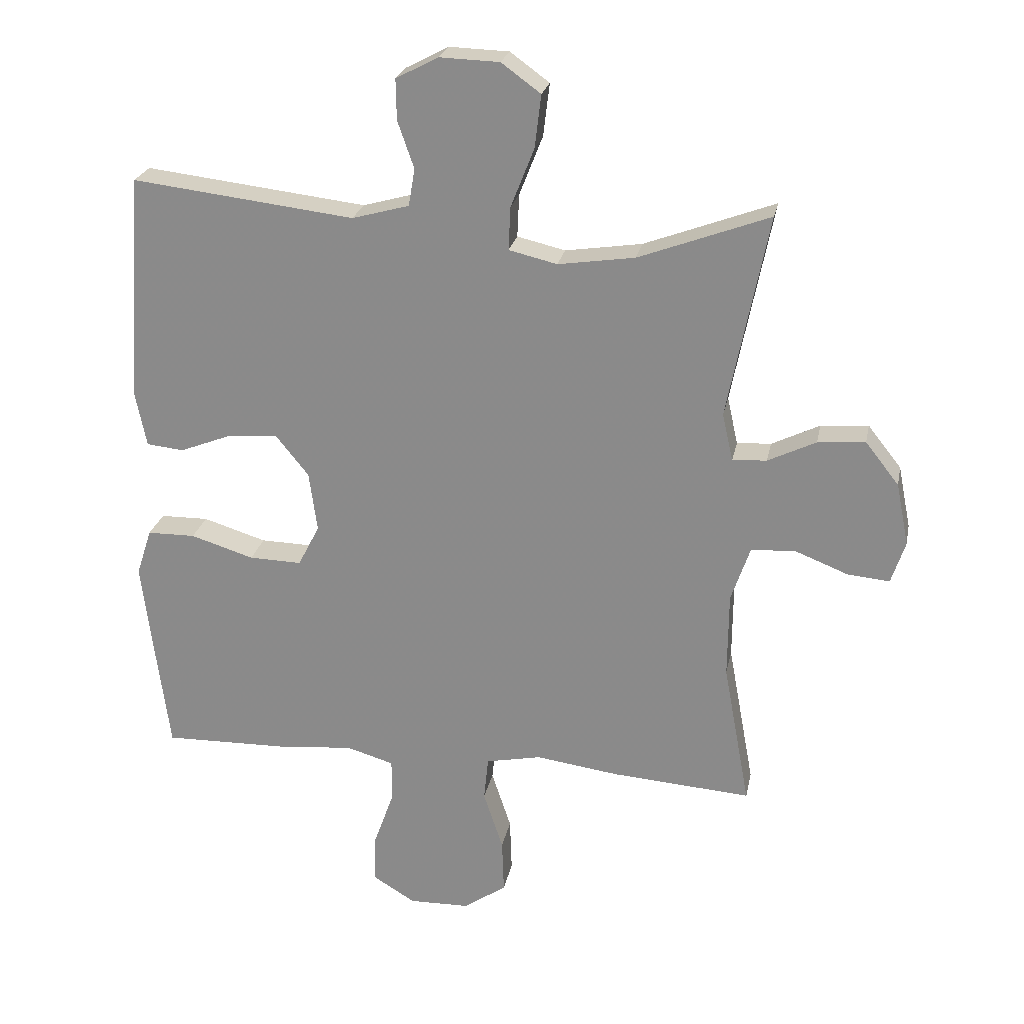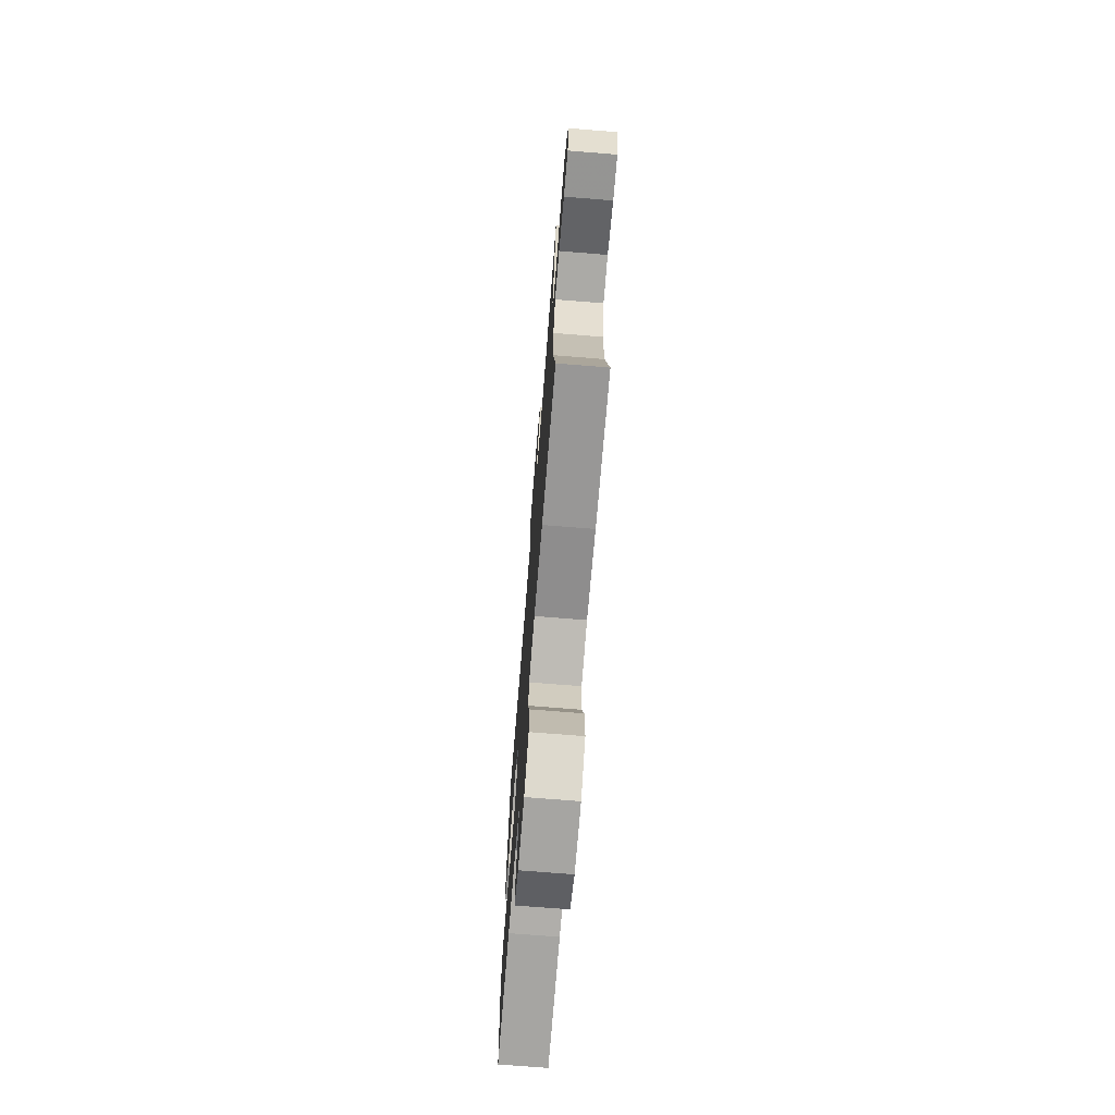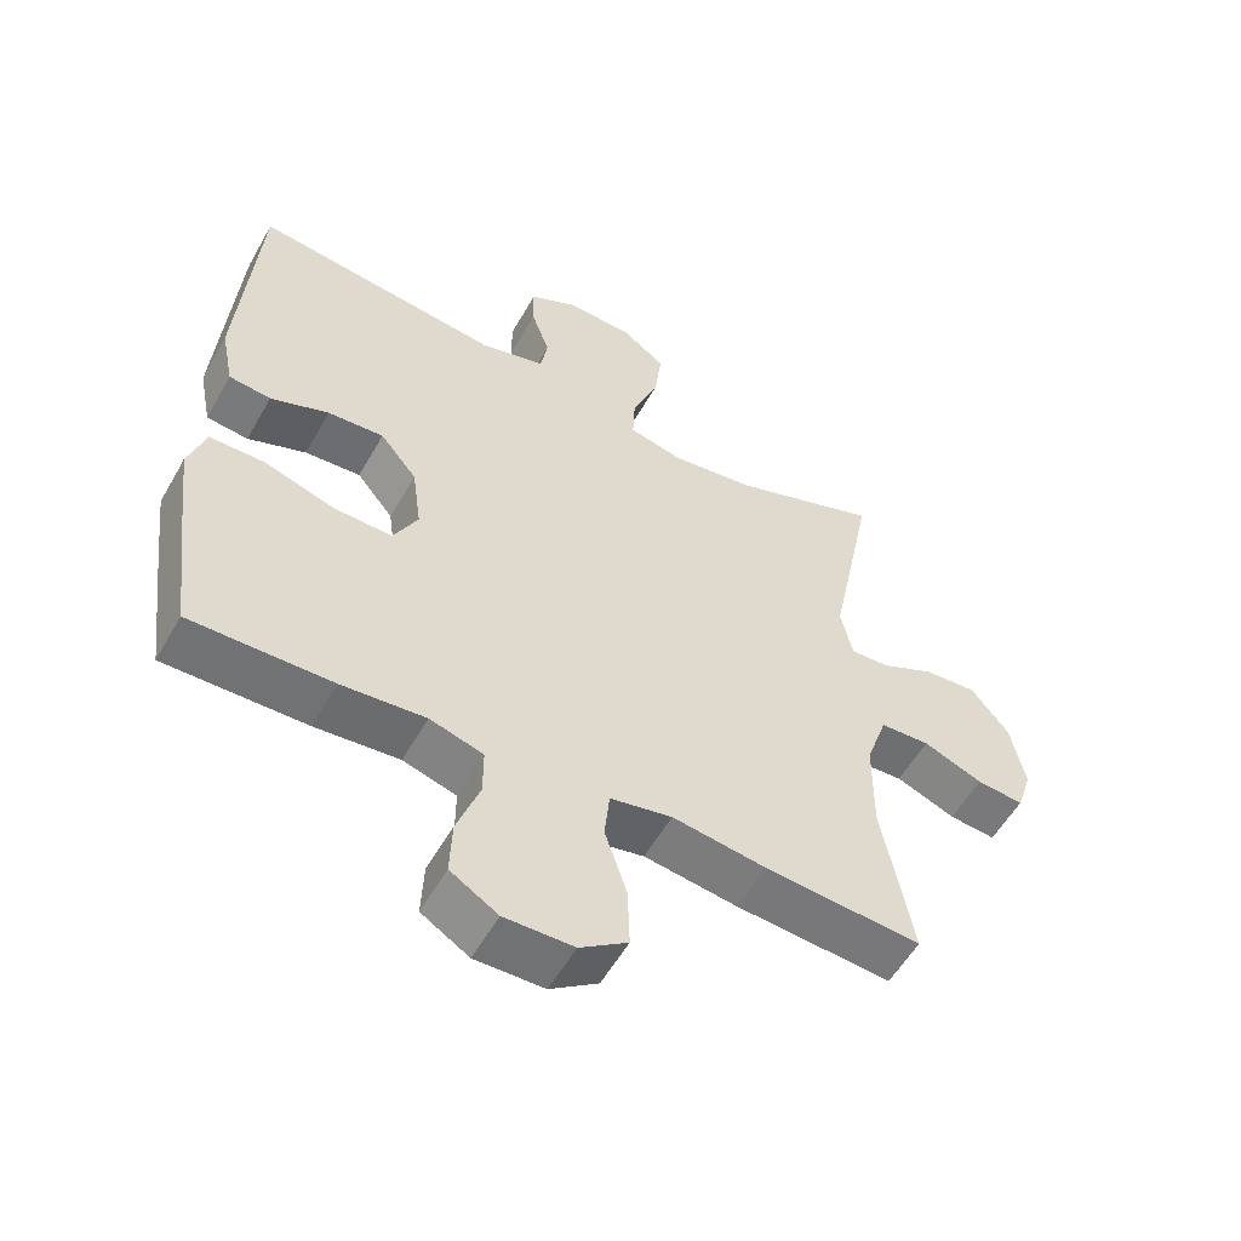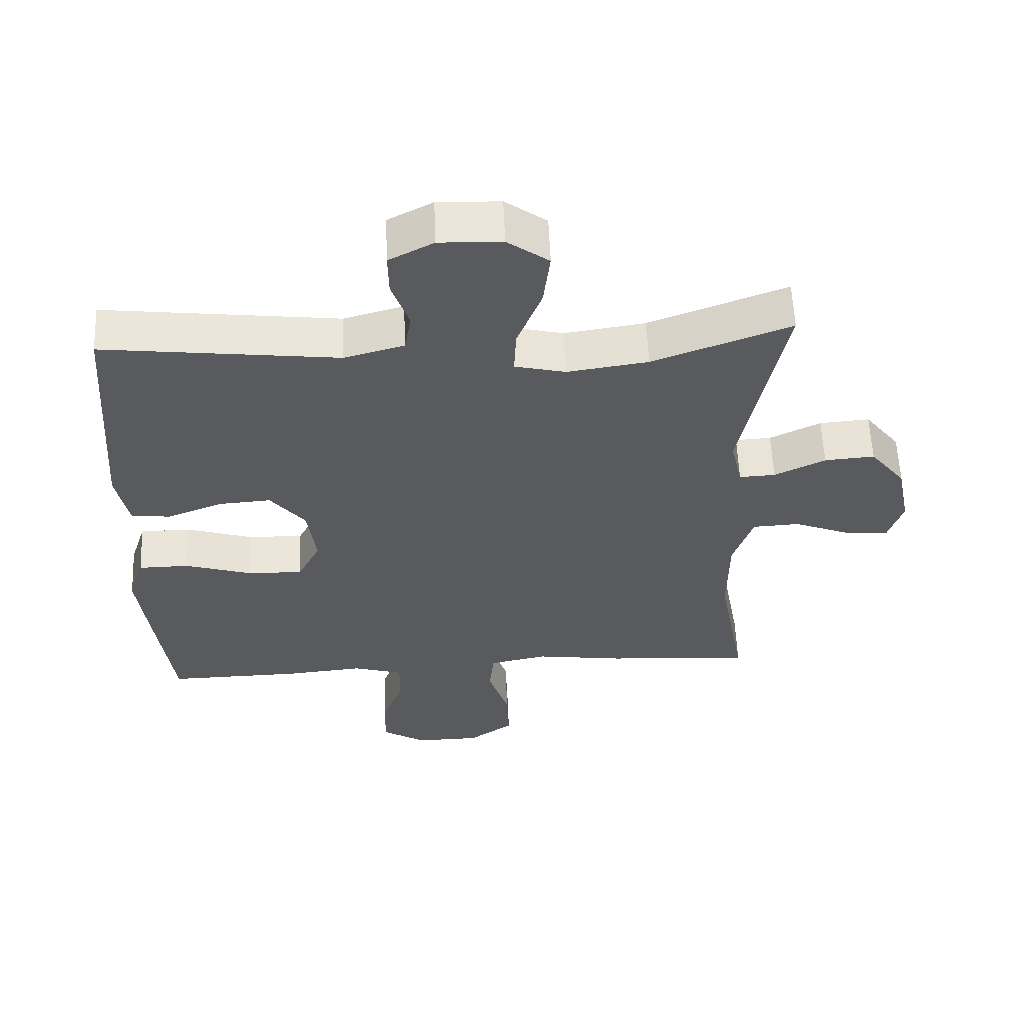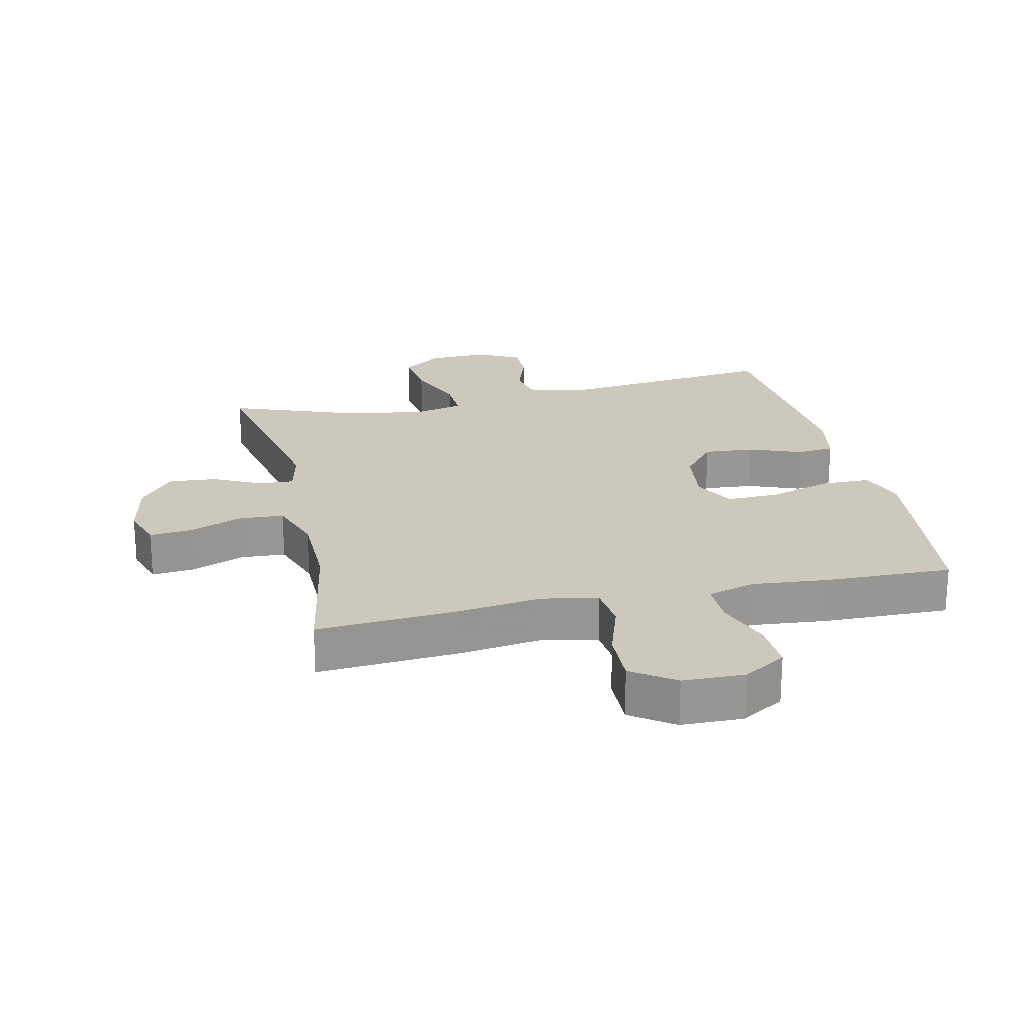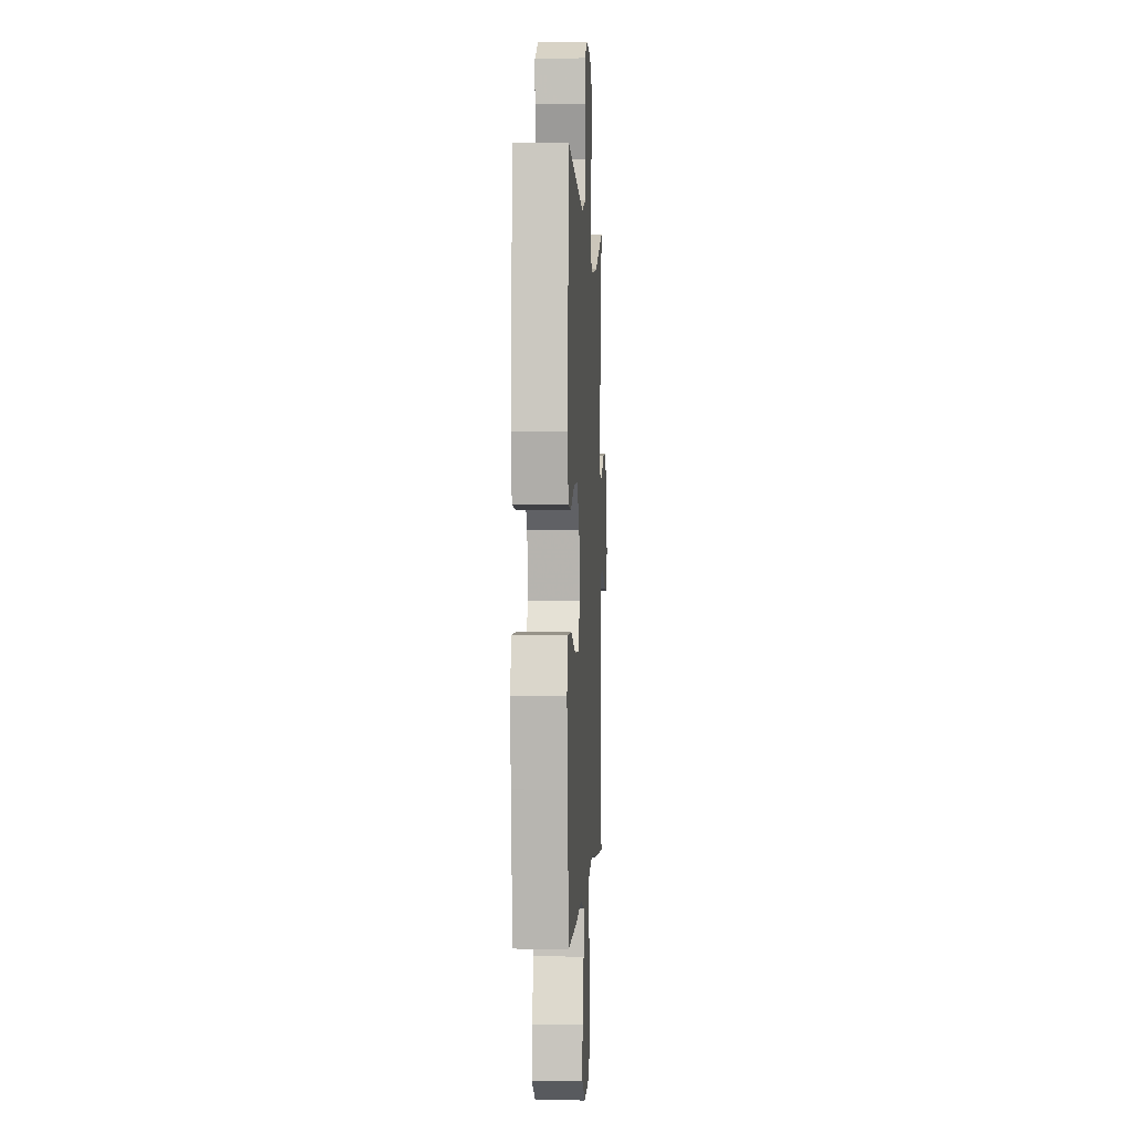
<metadata>
{"format":"obj","ext":"obj","renderer":"f3d","projection":"perspective","resolution":1024,"background":"white","views":[{"elev":24.2,"azim":11.2,"up":"+Z"},{"elev":-72.5,"azim":85.4,"up":"+Z"},{"elev":-55.9,"azim":-29.3,"up":"+Z"},{"elev":58.1,"azim":-2.4,"up":"+Z"},{"elev":22.2,"azim":167.3,"up":"+Y"},{"elev":0.8,"azim":-86.9,"up":"+Z"}]}
</metadata>
<code>
v 0.5 0.07 -0.5
v 0.28 0.07 -0.484
v 0.148 0.07 -0.466
v 0.061 0.07 -0.484
v 0.054 0.07 -0.553
v 0.085 0.07 -0.647
v 0.088 0.07 -0.733
v 0.021 0.07 -0.78
v -0.076 0.07 -0.782
v -0.143 0.07 -0.741
v -0.14 0.07 -0.663
v -0.108 0.07 -0.574
v -0.108 0.07 -0.507
v -0.183 0.07 -0.485
v -0.301 0.07 -0.496
v -0.5 0.07 -0.5
v -0.526 0.07 -0.299
v -0.54 0.07 -0.183
v -0.516 0.07 -0.109
v -0.44 0.07 -0.108
v -0.34 0.07 -0.139
v -0.257 0.07 -0.141
v -0.223 0.07 -0.075
v -0.236 0.07 0.02
v -0.288 0.07 0.084
v -0.367 0.07 0.078
v -0.449 0.07 0.046
v -0.508 0.07 0.052
v -0.526 0.07 0.142
v -0.5 0.07 0.5
v -0.149 0.07 0.459
v -0.059 0.07 0.484
v -0.049 0.07 0.543
v -0.075 0.07 0.617
v -0.076 0.07 0.681
v -0.009 0.07 0.716
v 0.085 0.07 0.713
v 0.147 0.07 0.668
v 0.137 0.07 0.585
v 0.1 0.07 0.491
v 0.097 0.07 0.423
v 0.173 0.07 0.405
v 0.294 0.07 0.423
v 0.5 0.07 0.5
v 0.436 0.07 0.178
v 0.453 0.07 0.103
v 0.507 0.07 0.106
v 0.583 0.07 0.143
v 0.658 0.07 0.149
v 0.711 0.07 0.082
v 0.731 0.07 -0.017
v 0.709 0.07 -0.084
v 0.643 0.07 -0.078
v 0.559 0.07 -0.045
v 0.489 0.07 -0.049
v 0.459 0.07 -0.137
v 0.458 0.07 -0.272
v 0.5 0 -0.5
v 0.28 0 -0.484
v 0.148 0 -0.466
v 0.061 0 -0.484
v 0.054 0 -0.553
v 0.085 0 -0.647
v 0.088 0 -0.733
v 0.021 0 -0.78
v -0.076 0 -0.782
v -0.143 0 -0.741
v -0.14 0 -0.663
v -0.108 0 -0.574
v -0.108 0 -0.507
v -0.183 0 -0.485
v -0.301 0 -0.496
v -0.5 0 -0.5
v -0.526 0 -0.299
v -0.54 0 -0.183
v -0.516 0 -0.109
v -0.44 0 -0.108
v -0.34 0 -0.139
v -0.257 0 -0.141
v -0.223 0 -0.075
v -0.236 0 0.02
v -0.288 0 0.084
v -0.367 0 0.078
v -0.449 0 0.046
v -0.508 0 0.052
v -0.526 0 0.142
v -0.5 0 0.5
v -0.149 0 0.459
v -0.059 0 0.484
v -0.049 0 0.543
v -0.075 0 0.617
v -0.076 0 0.681
v -0.009 0 0.716
v 0.085 0 0.713
v 0.147 0 0.668
v 0.137 0 0.585
v 0.1 0 0.491
v 0.097 0 0.423
v 0.173 0 0.405
v 0.294 0 0.423
v 0.5 0 0.5
v 0.436 0 0.178
v 0.453 0 0.103
v 0.507 0 0.106
v 0.583 0 0.143
v 0.658 0 0.149
v 0.711 0 0.082
v 0.731 0 -0.017
v 0.709 0 -0.084
v 0.643 0 -0.078
v 0.559 0 -0.045
v 0.489 0 -0.049
v 0.459 0 -0.137
v 0.458 0 -0.272
f 52 53 54
f 51 52 54
f 50 51 54
f 49 50 54
f 48 49 54
f 47 48 54
f 46 47 54 55
f 43 44 45
f 42 43 45 46
f 46 55 56
f 42 46 56
f 41 42 56
f 38 39 40
f 37 38 40
f 36 37 40
f 35 36 40
f 34 35 40
f 33 34 40
f 32 33 40 41
f 29 30 31
f 28 29 31
f 27 28 31
f 26 27 31
f 31 32 41
f 26 31 41
f 25 26 41
f 19 20 21
f 18 19 21
f 17 18 21
f 16 17 21
f 15 16 21
f 14 15 21
f 13 14 21 22
f 10 11 12
f 9 10 12
f 8 9 12
f 7 8 12
f 6 7 12
f 5 6 12
f 4 5 12 13
f 13 22 23
f 4 13 23
f 3 4 23
f 3 23 24
f 2 3 24
f 1 2 24
f 57 1 24
f 41 56 57
f 25 41 57
f 24 25 57
f 111 110 109
f 111 109 108
f 111 108 107
f 111 107 106
f 111 106 105
f 111 105 104
f 112 111 104 103
f 102 101 100
f 103 102 100 99
f 113 112 103
f 113 103 99
f 113 99 98
f 97 96 95
f 97 95 94
f 97 94 93
f 97 93 92
f 97 92 91
f 97 91 90
f 98 97 90 89
f 88 87 86
f 88 86 85
f 88 85 84
f 88 84 83
f 98 89 88
f 98 88 83
f 98 83 82
f 78 77 76
f 78 76 75
f 78 75 74
f 78 74 73
f 78 73 72
f 78 72 71
f 79 78 71 70
f 69 68 67
f 69 67 66
f 69 66 65
f 69 65 64
f 69 64 63
f 69 63 62
f 70 69 62 61
f 80 79 70
f 80 70 61
f 80 61 60
f 81 80 60
f 81 60 59
f 81 59 58
f 81 58 114
f 114 113 98
f 114 98 82
f 114 82 81
f 1 58 59 2
f 2 59 60 3
f 3 60 61 4
f 4 61 62 5
f 5 62 63 6
f 6 63 64 7
f 7 64 65 8
f 8 65 66 9
f 9 66 67 10
f 10 67 68 11
f 11 68 69 12
f 12 69 70 13
f 13 70 71 14
f 14 71 72 15
f 15 72 73 16
f 16 73 74 17
f 17 74 75 18
f 18 75 76 19
f 19 76 77 20
f 20 77 78 21
f 21 78 79 22
f 22 79 80 23
f 23 80 81 24
f 24 81 82 25
f 25 82 83 26
f 26 83 84 27
f 27 84 85 28
f 28 85 86 29
f 29 86 87 30
f 30 87 88 31
f 31 88 89 32
f 32 89 90 33
f 33 90 91 34
f 34 91 92 35
f 35 92 93 36
f 36 93 94 37
f 37 94 95 38
f 38 95 96 39
f 39 96 97 40
f 40 97 98 41
f 41 98 99 42
f 42 99 100 43
f 43 100 101 44
f 44 101 102 45
f 45 102 103 46
f 46 103 104 47
f 47 104 105 48
f 48 105 106 49
f 49 106 107 50
f 50 107 108 51
f 51 108 109 52
f 52 109 110 53
f 53 110 111 54
f 54 111 112 55
f 55 112 113 56
f 56 113 114 57
f 57 114 58 1

</code>
